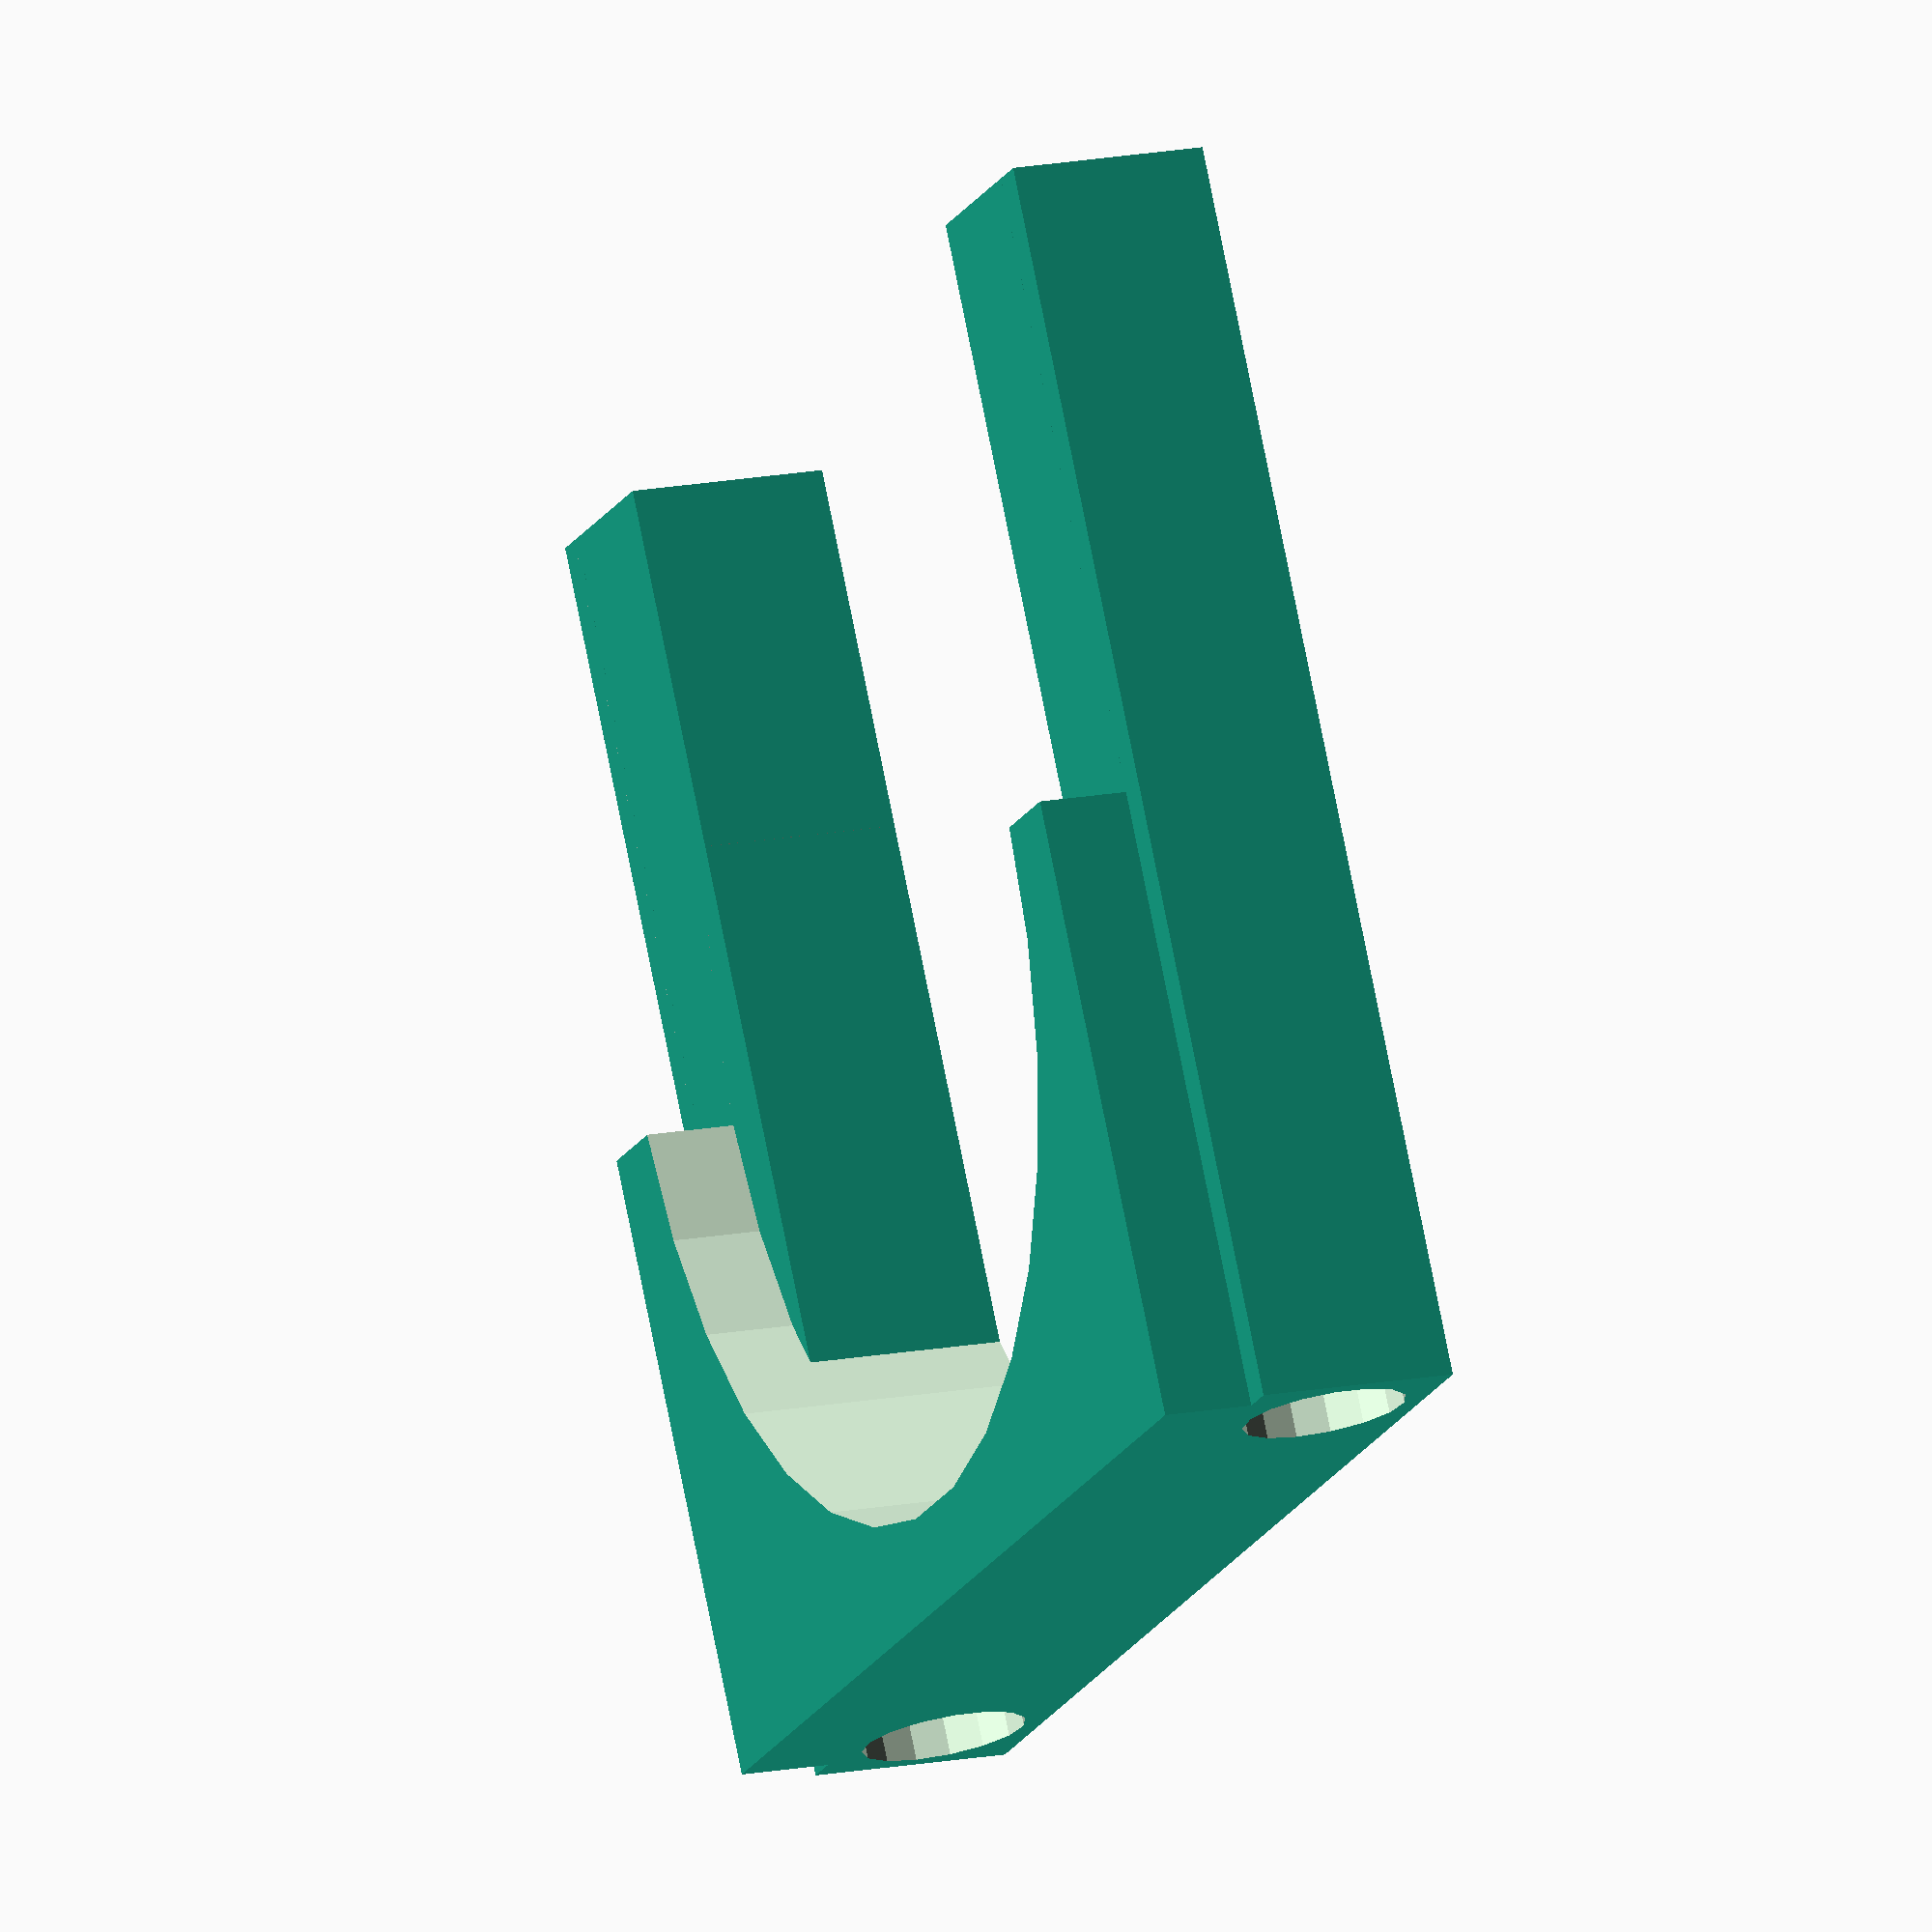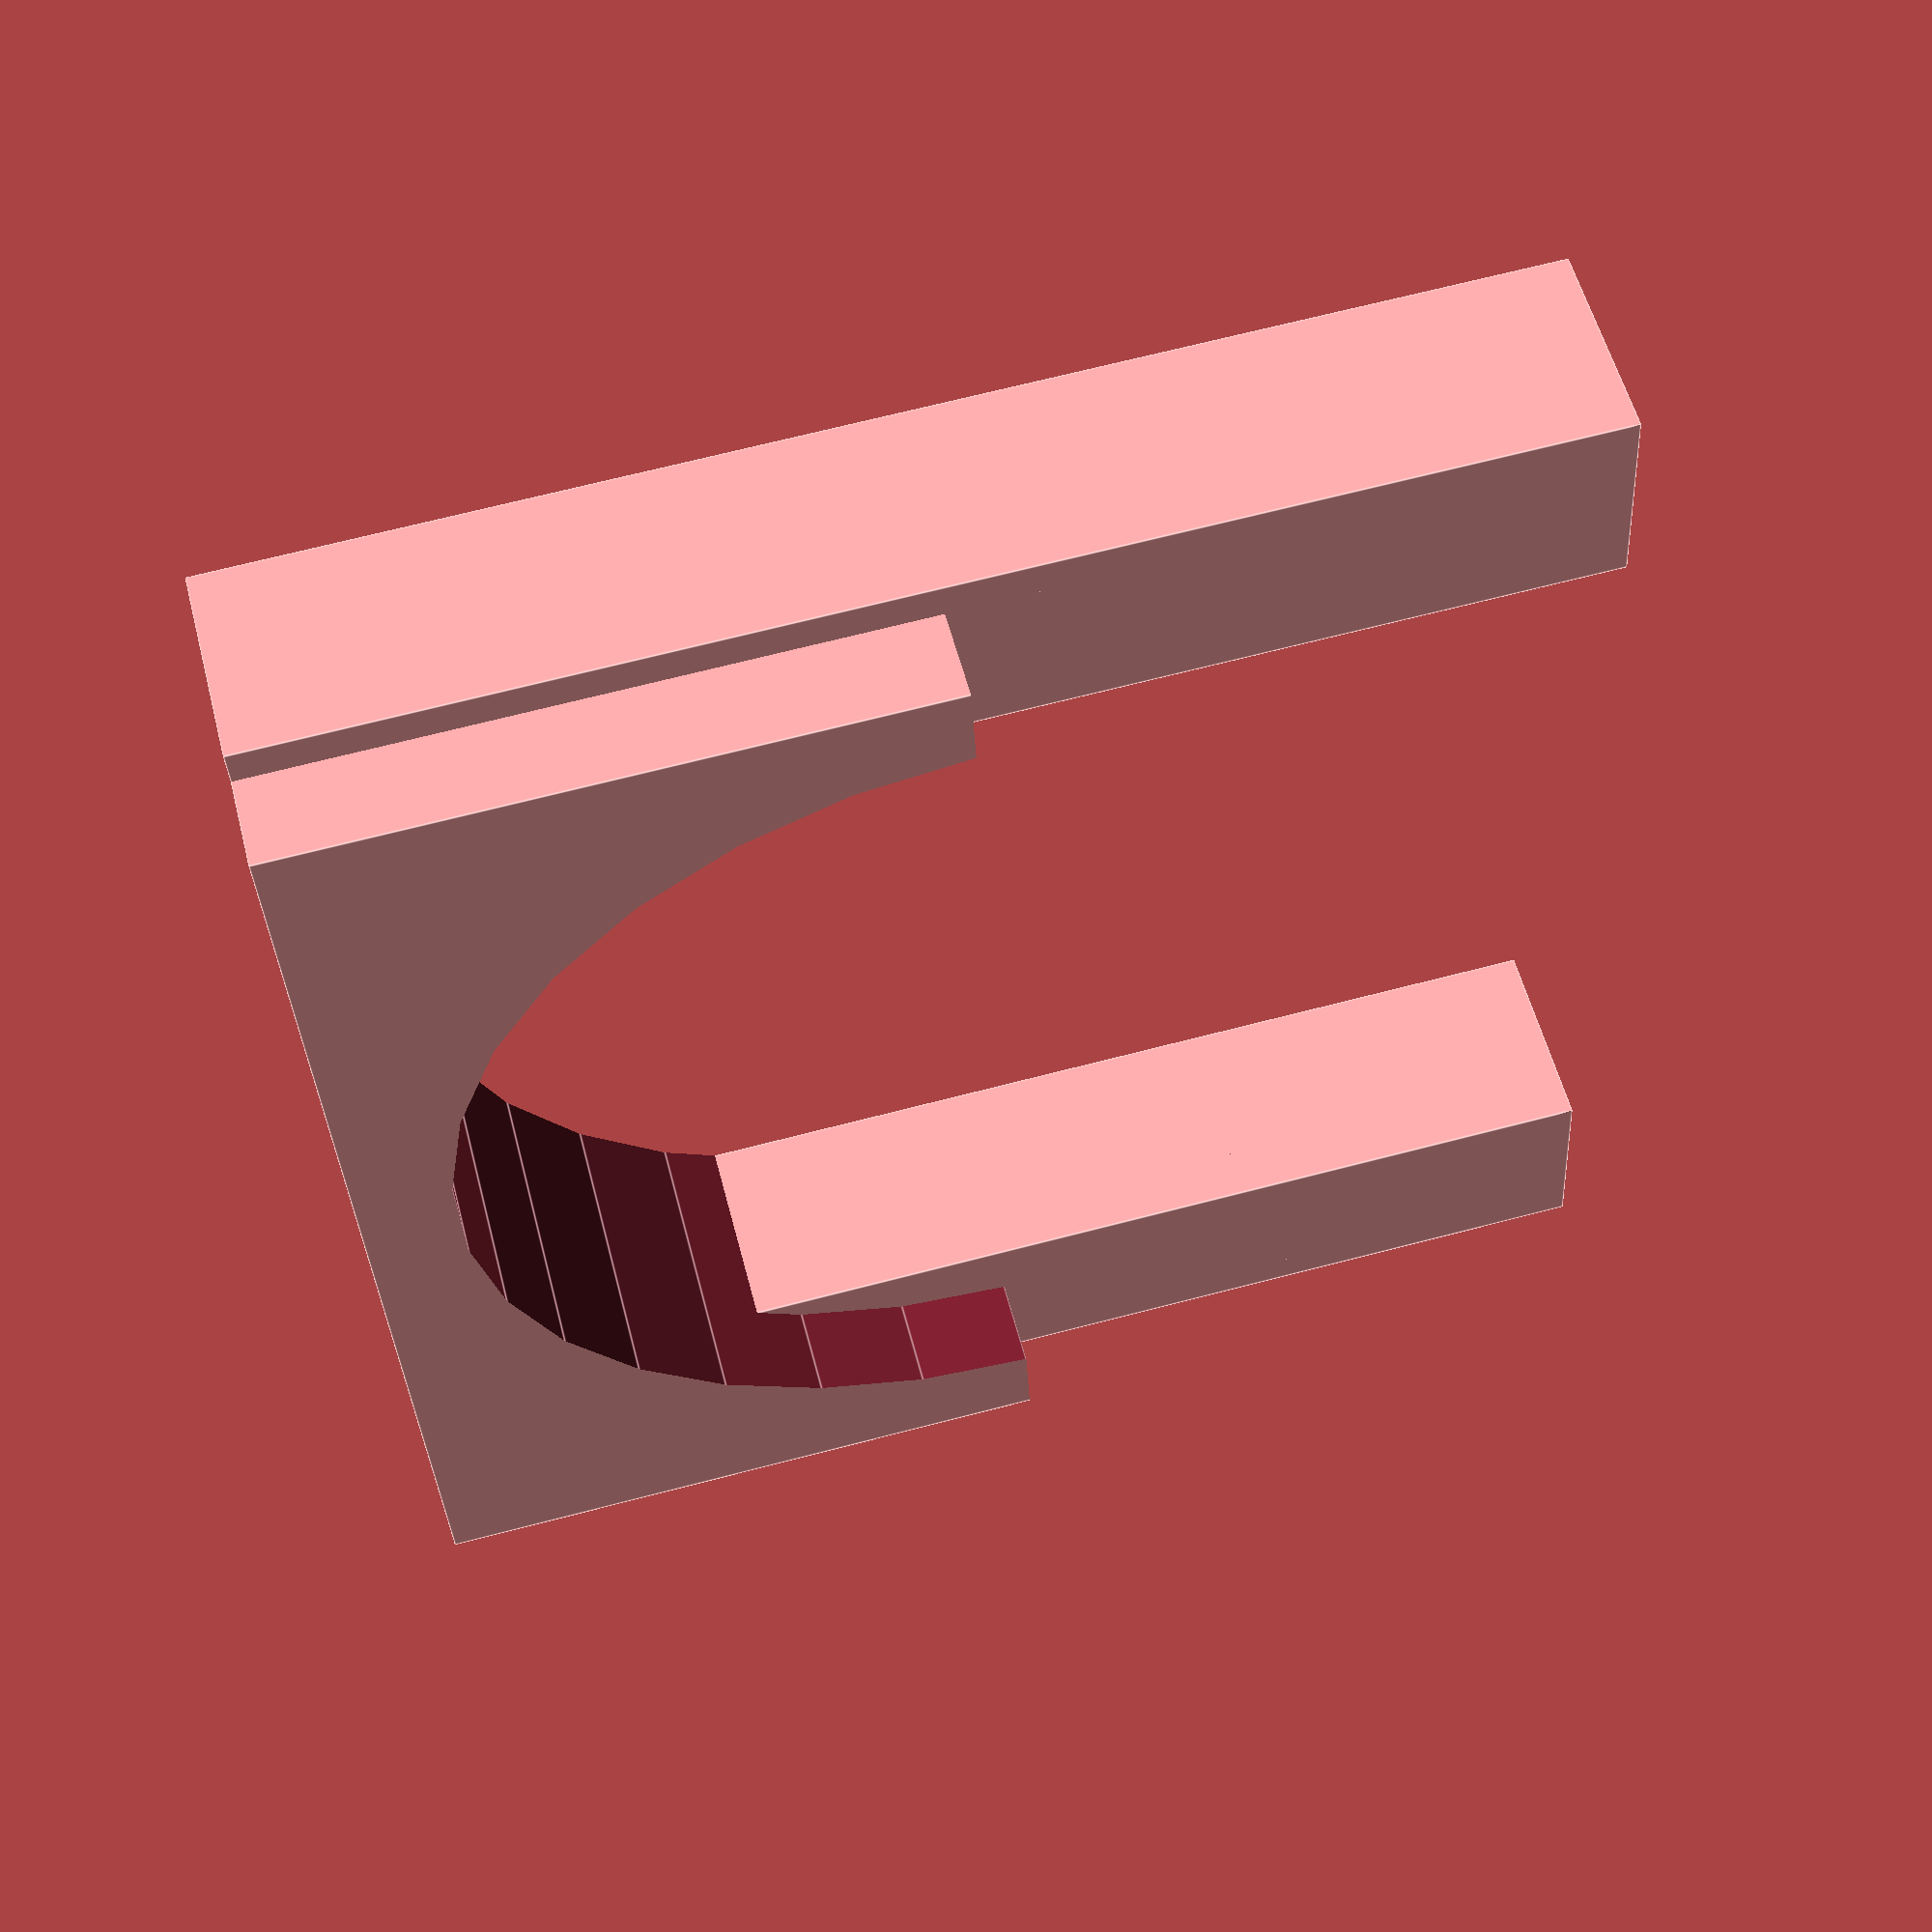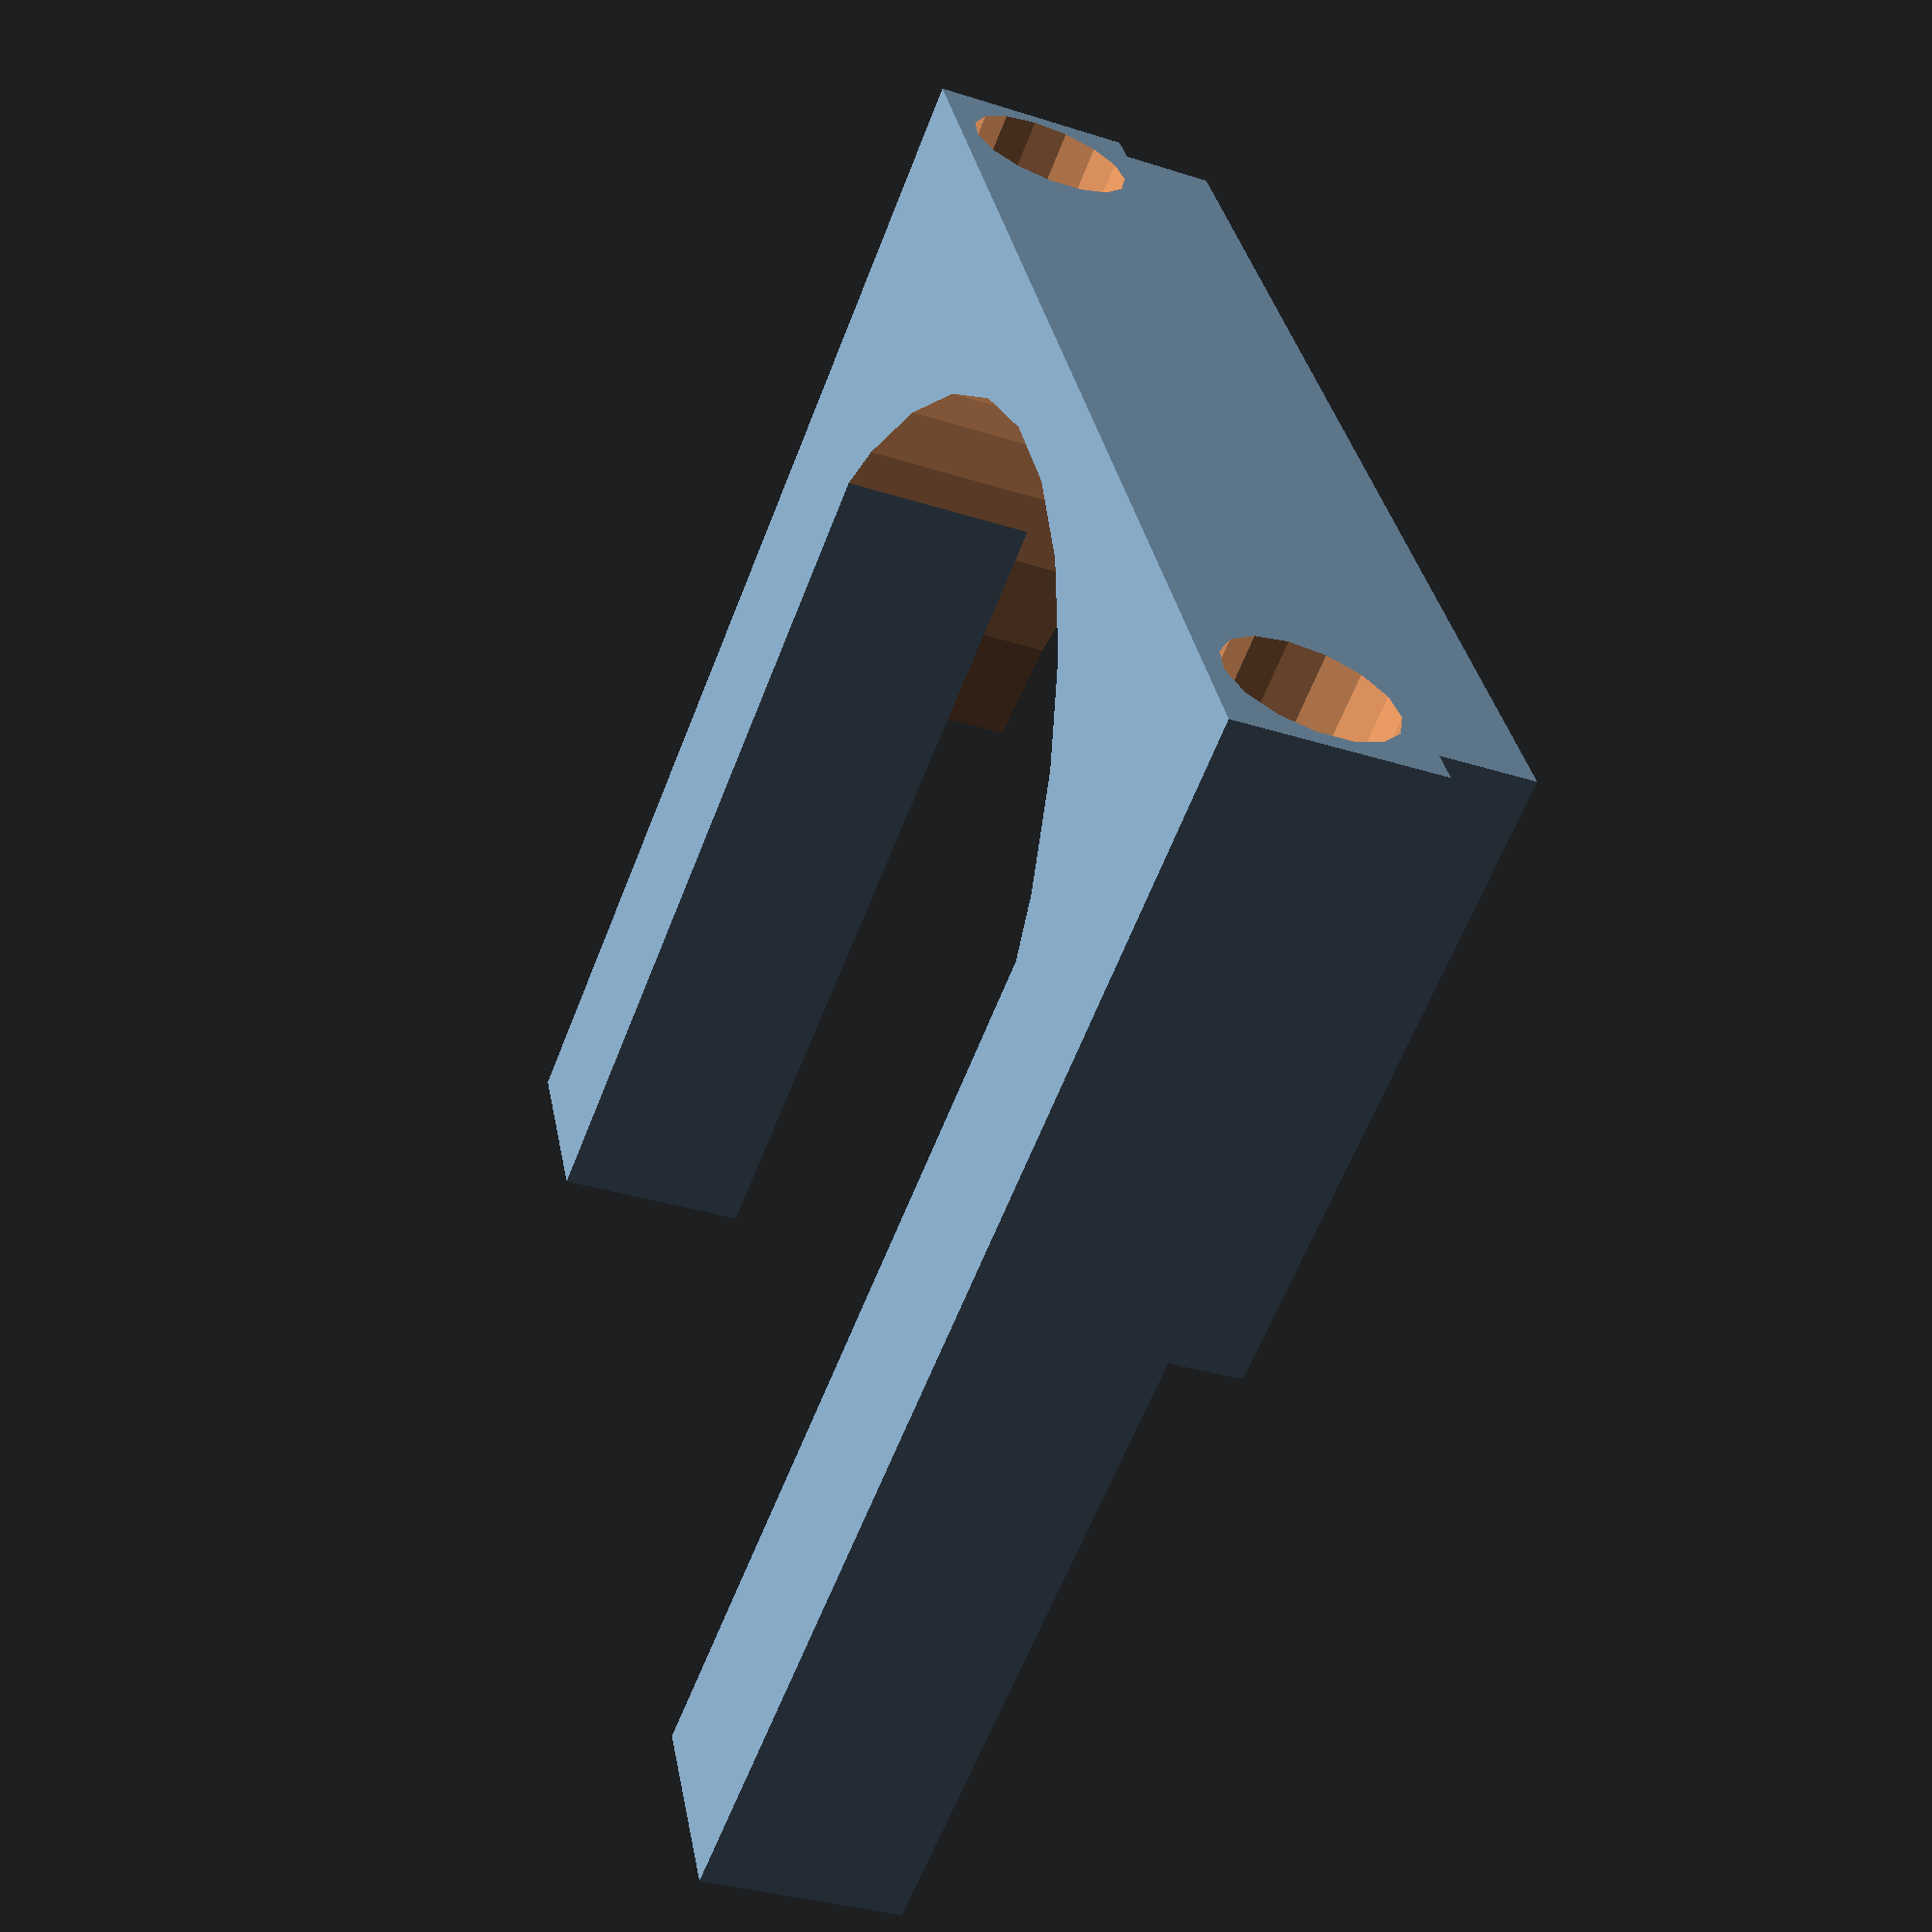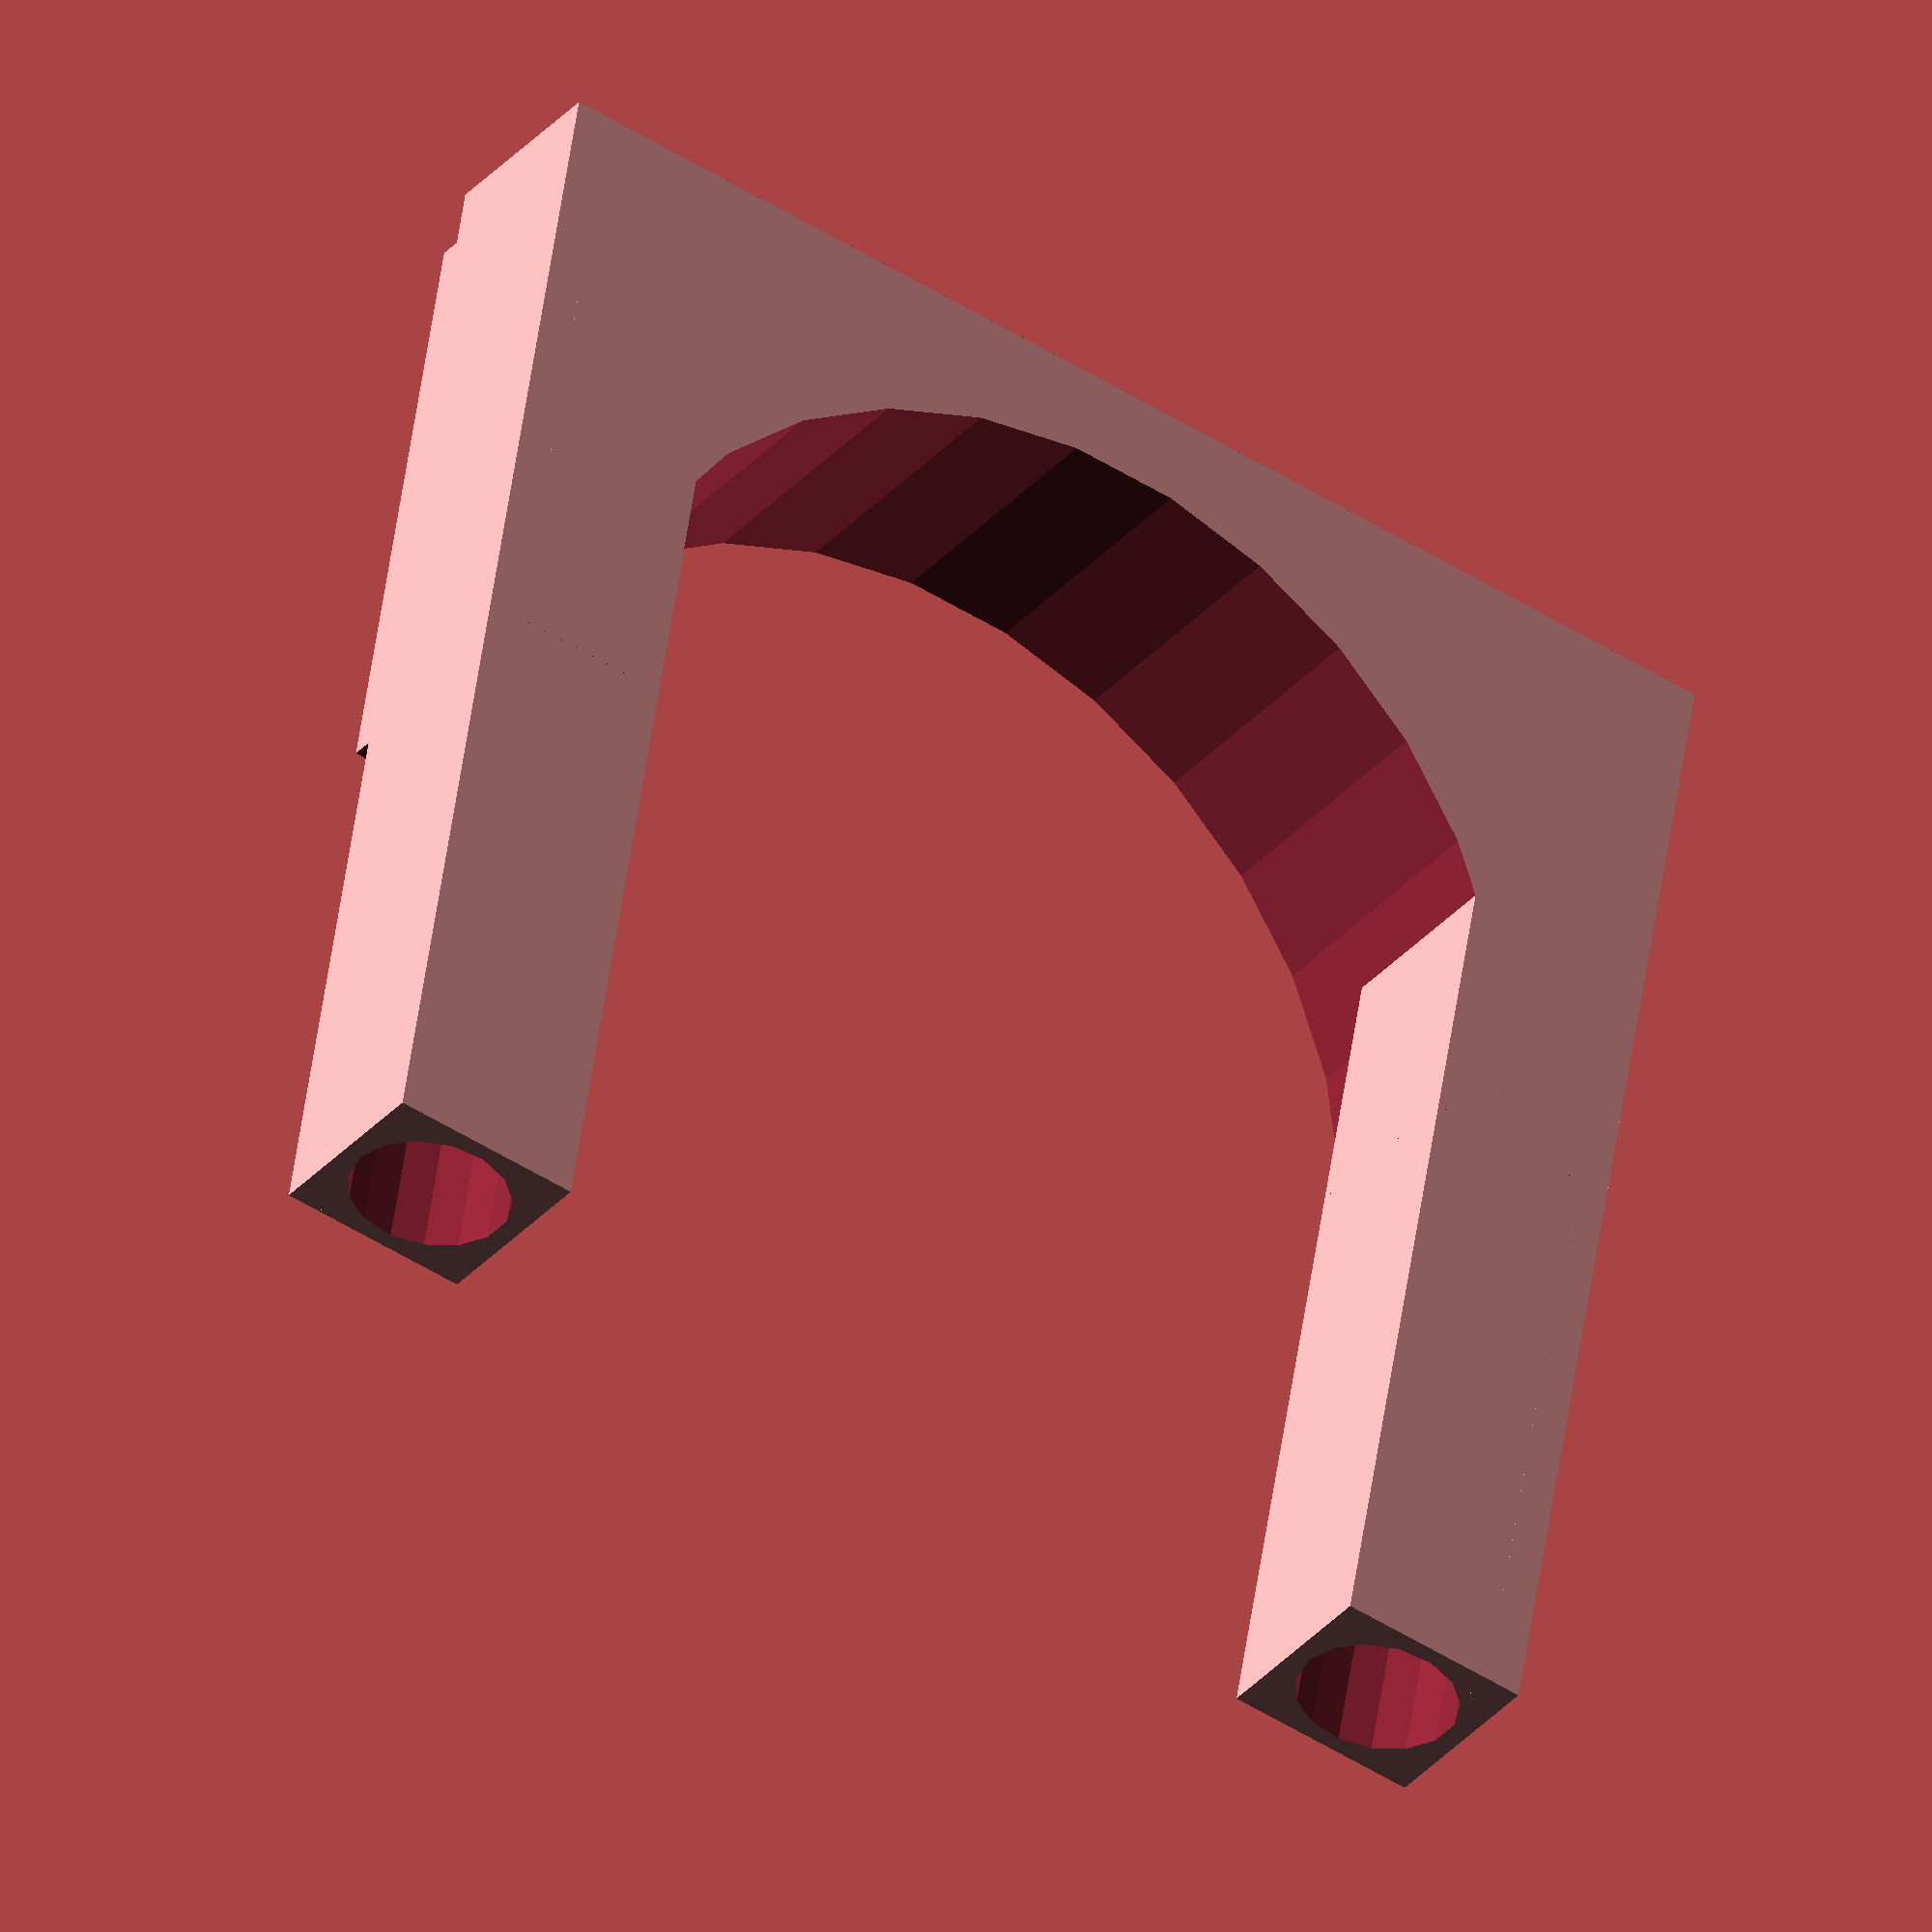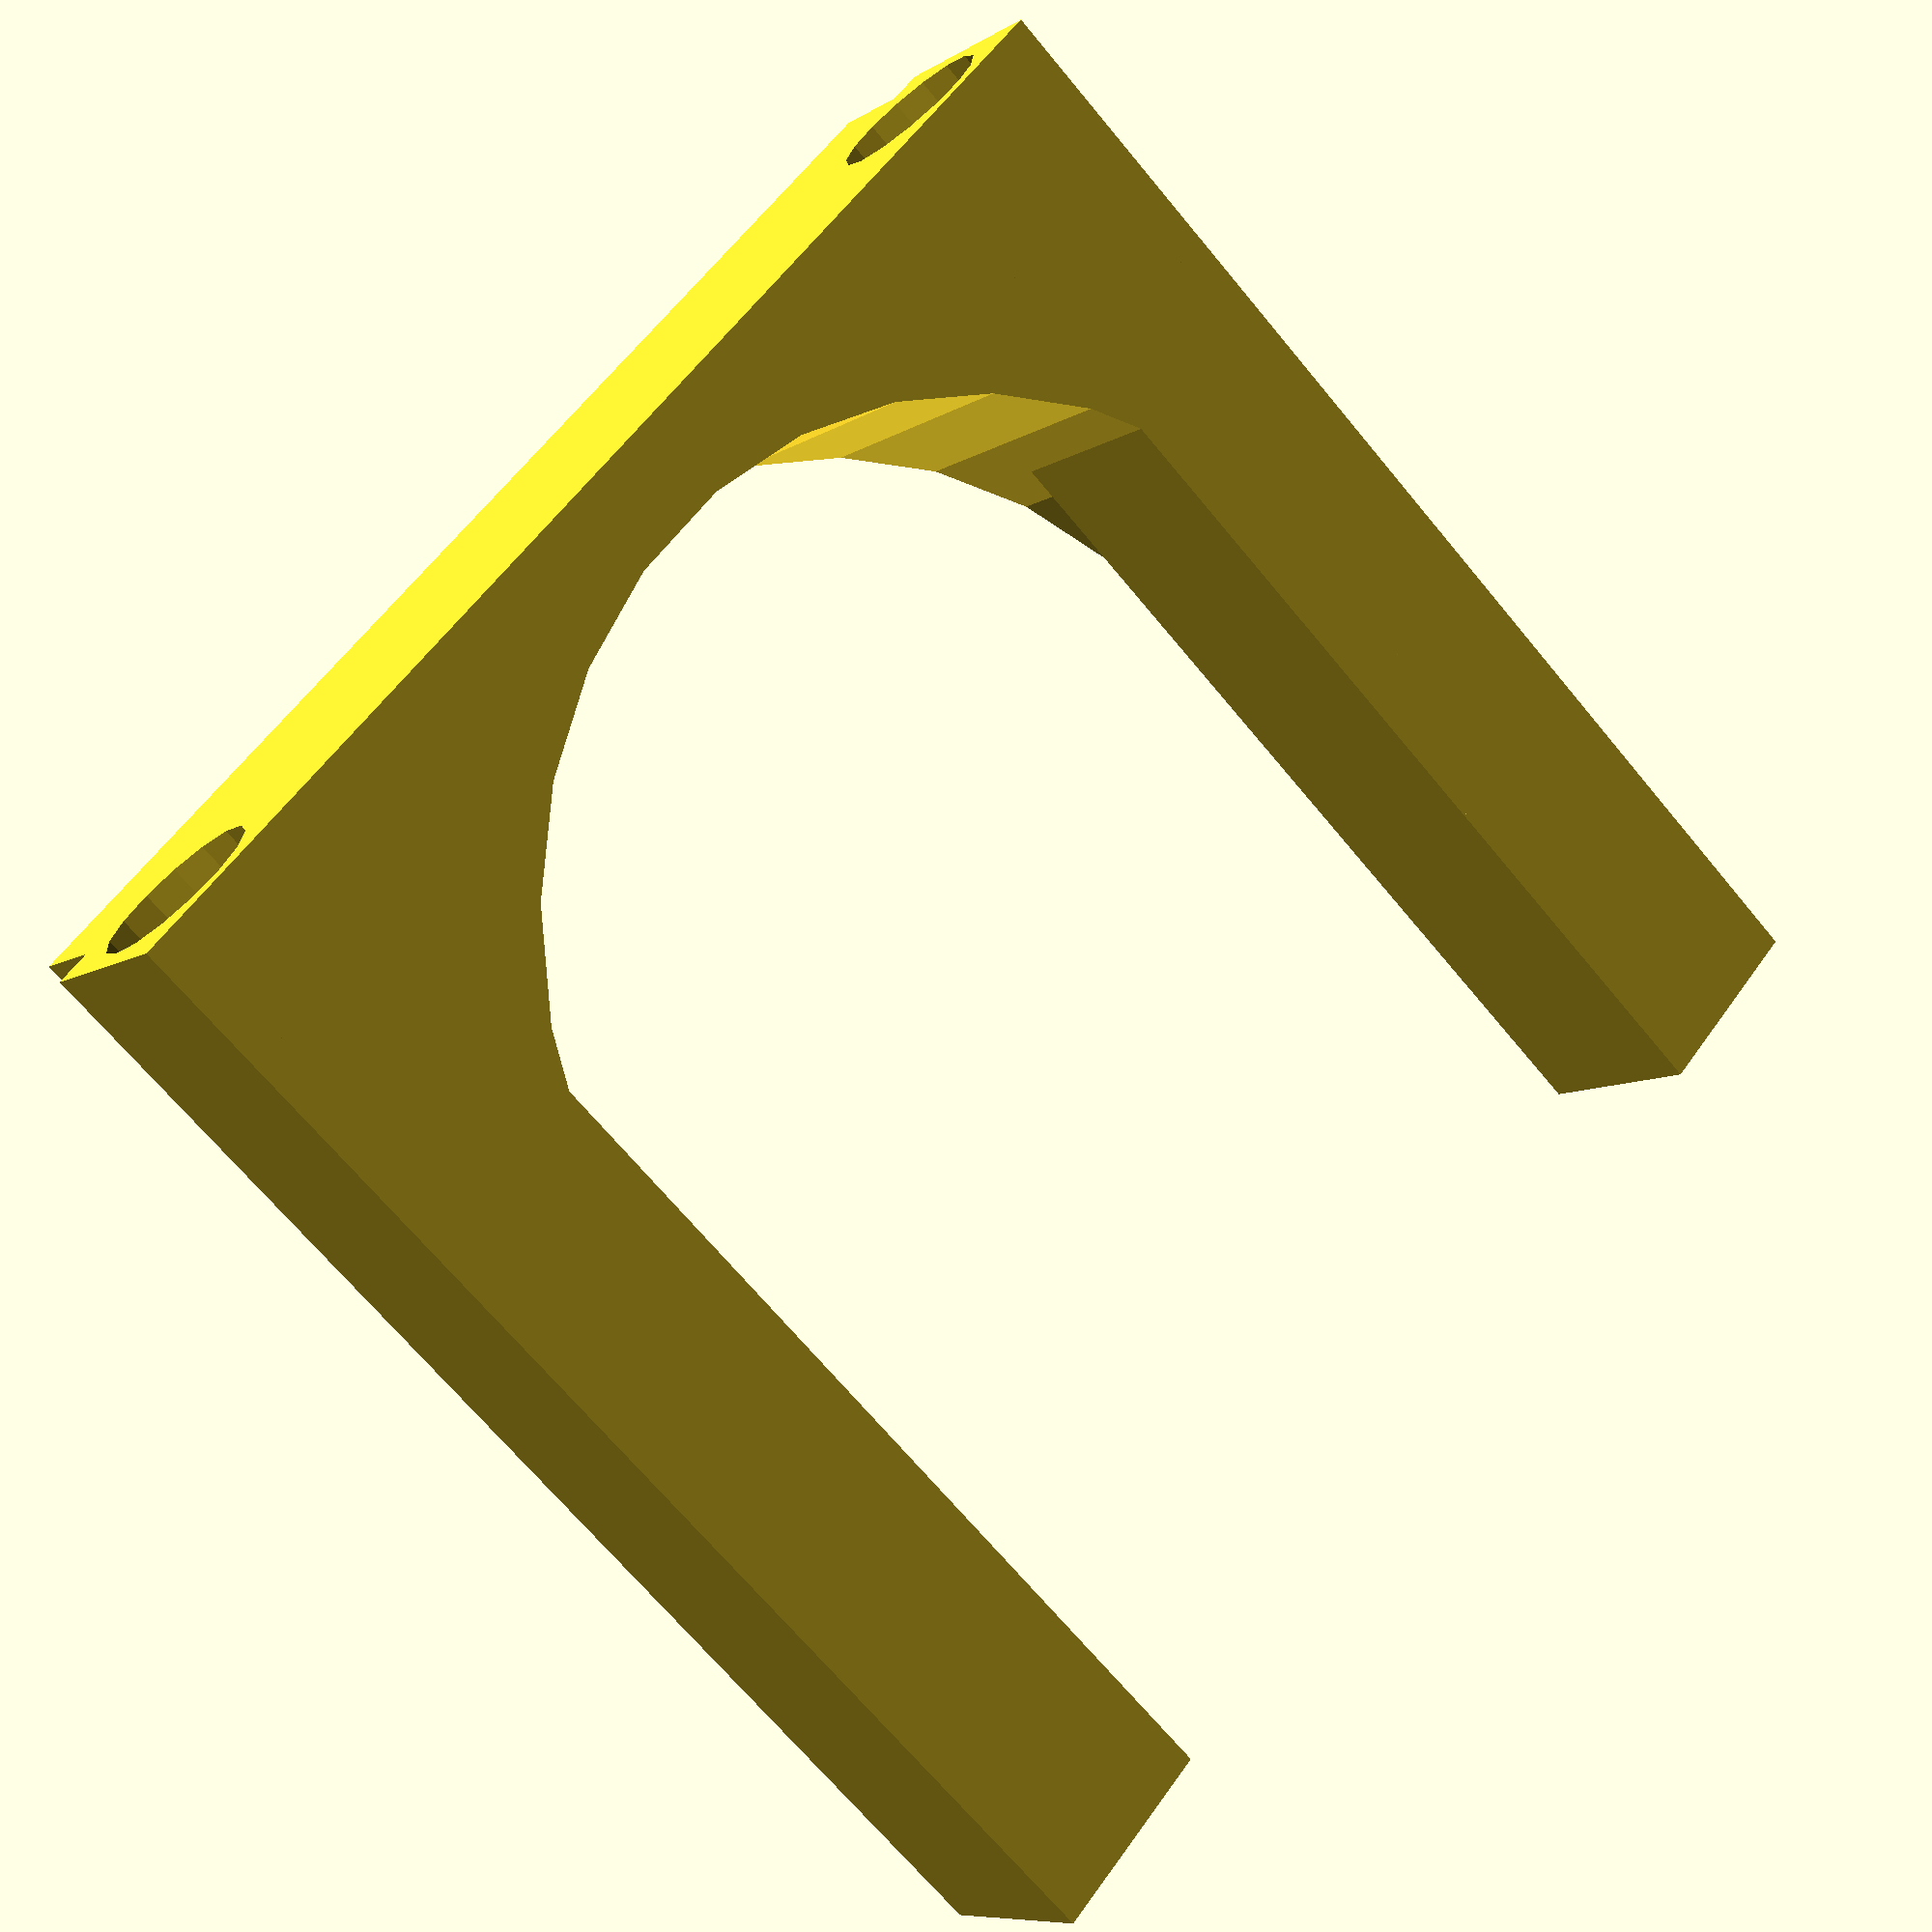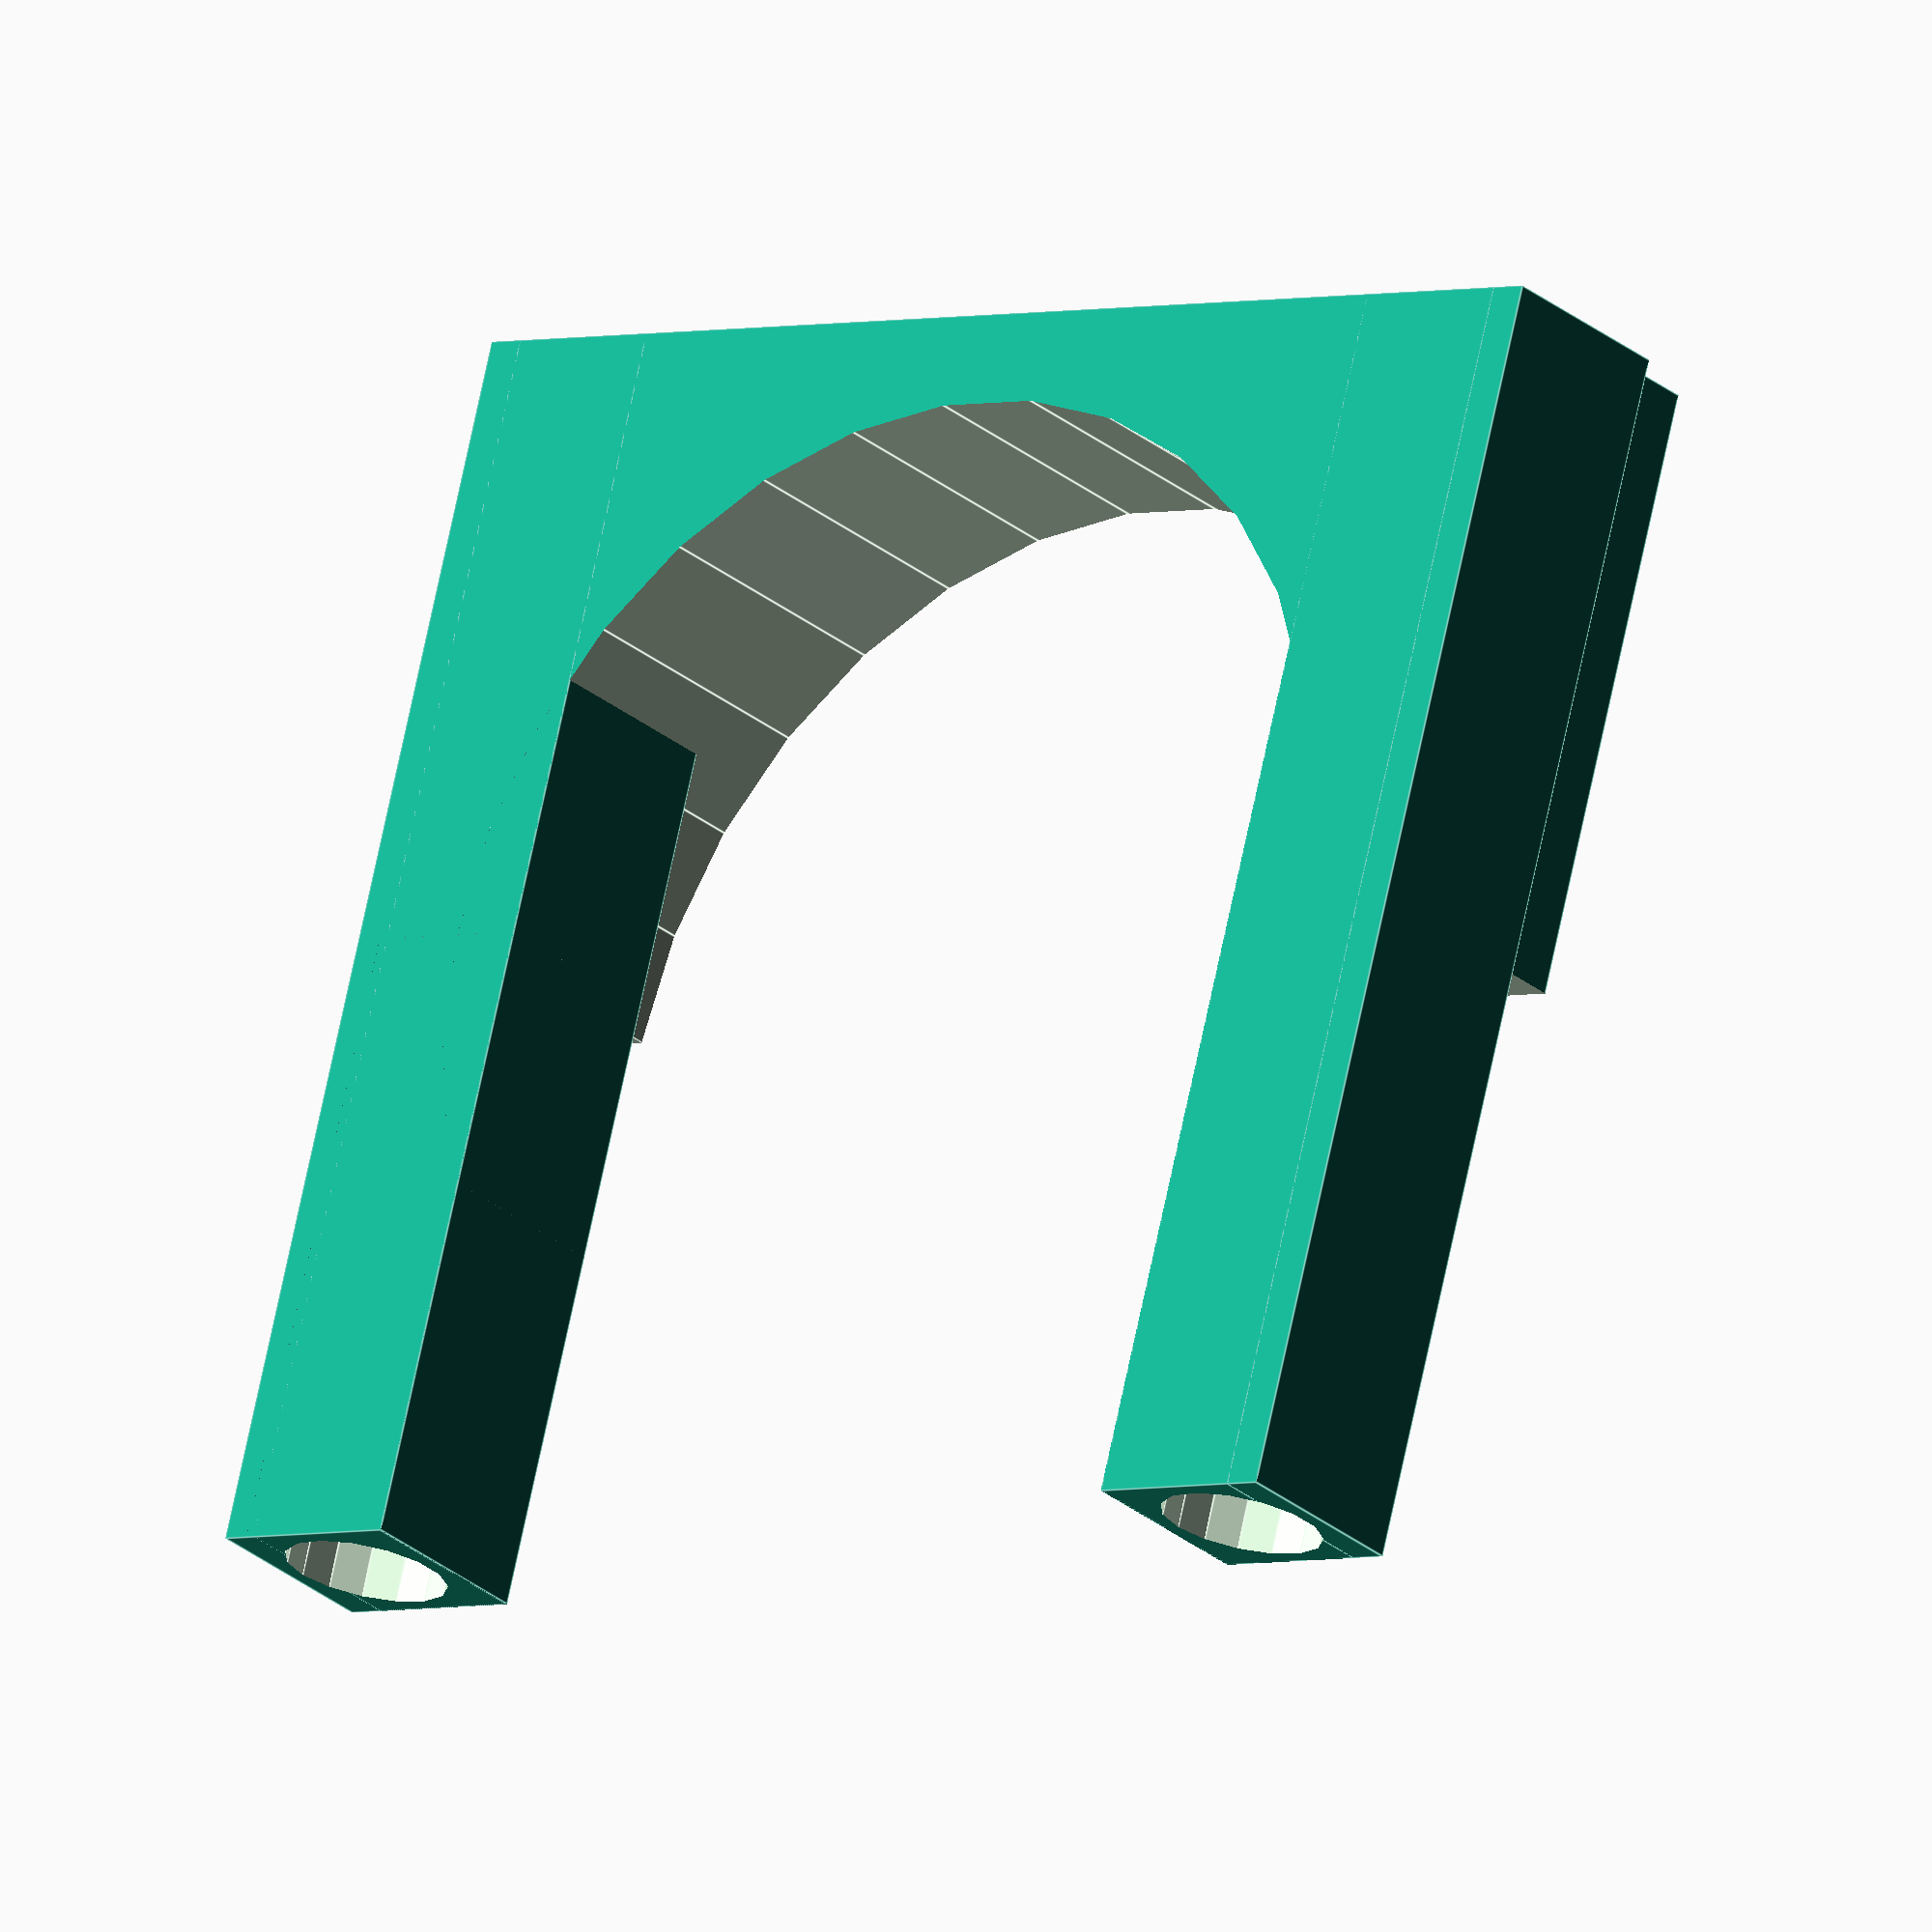
<openscad>
thickness = 5;
bar_diameter = 9;
distance_between_bars = 53;
inside_ring_diameter = 59;
bar_length = inside_ring_diameter + 2*thickness;
arm_offset = distance_between_bars/2 + bar_diameter/2;
arm_side = bar_diameter + 2;
ring_height = arm_side + thickness;
preview_hack = 1;

module bar() {
  rotate([90, 0, 0]) cylinder(h = bar_length + preview_hack, d = bar_diameter, center=true);
}

module bars() {
    translate([arm_offset, 0, 0])  bar();
    translate([-arm_offset, 0, 0]) bar();
}

module arm() {
  cube([arm_side, bar_length, arm_side], center=true);
}

module arms() {
    translate([arm_offset, 0, 0])  arm();
    translate([-arm_offset, 0, 0]) arm();
}

module ring() {
    difference() {
        cube([bar_length, bar_length, ring_height], center=true);
        cylinder(h = ring_height + preview_hack, d=inside_ring_diameter, center=true);
        translate([0, -(inside_ring_diameter/2 + thickness), 0])
            cube([inside_ring_diameter + 2*thickness + preview_hack, inside_ring_diameter + 2*thickness, ring_height + preview_hack], center=true);
    }
}

difference() {
    union() {
      arms();
        translate([0, 0, thickness/2]) ring();
    }
    bars();
}

</openscad>
<views>
elev=344.6 azim=149.4 roll=67.5 proj=o view=wireframe
elev=304.4 azim=267.0 roll=345.6 proj=p view=edges
elev=213.5 azim=116.0 roll=293.6 proj=p view=wireframe
elev=32.9 azim=350.5 roll=146.3 proj=o view=wireframe
elev=8.4 azim=48.3 roll=148.3 proj=p view=wireframe
elev=207.5 azim=164.7 roll=321.8 proj=o view=edges
</views>
